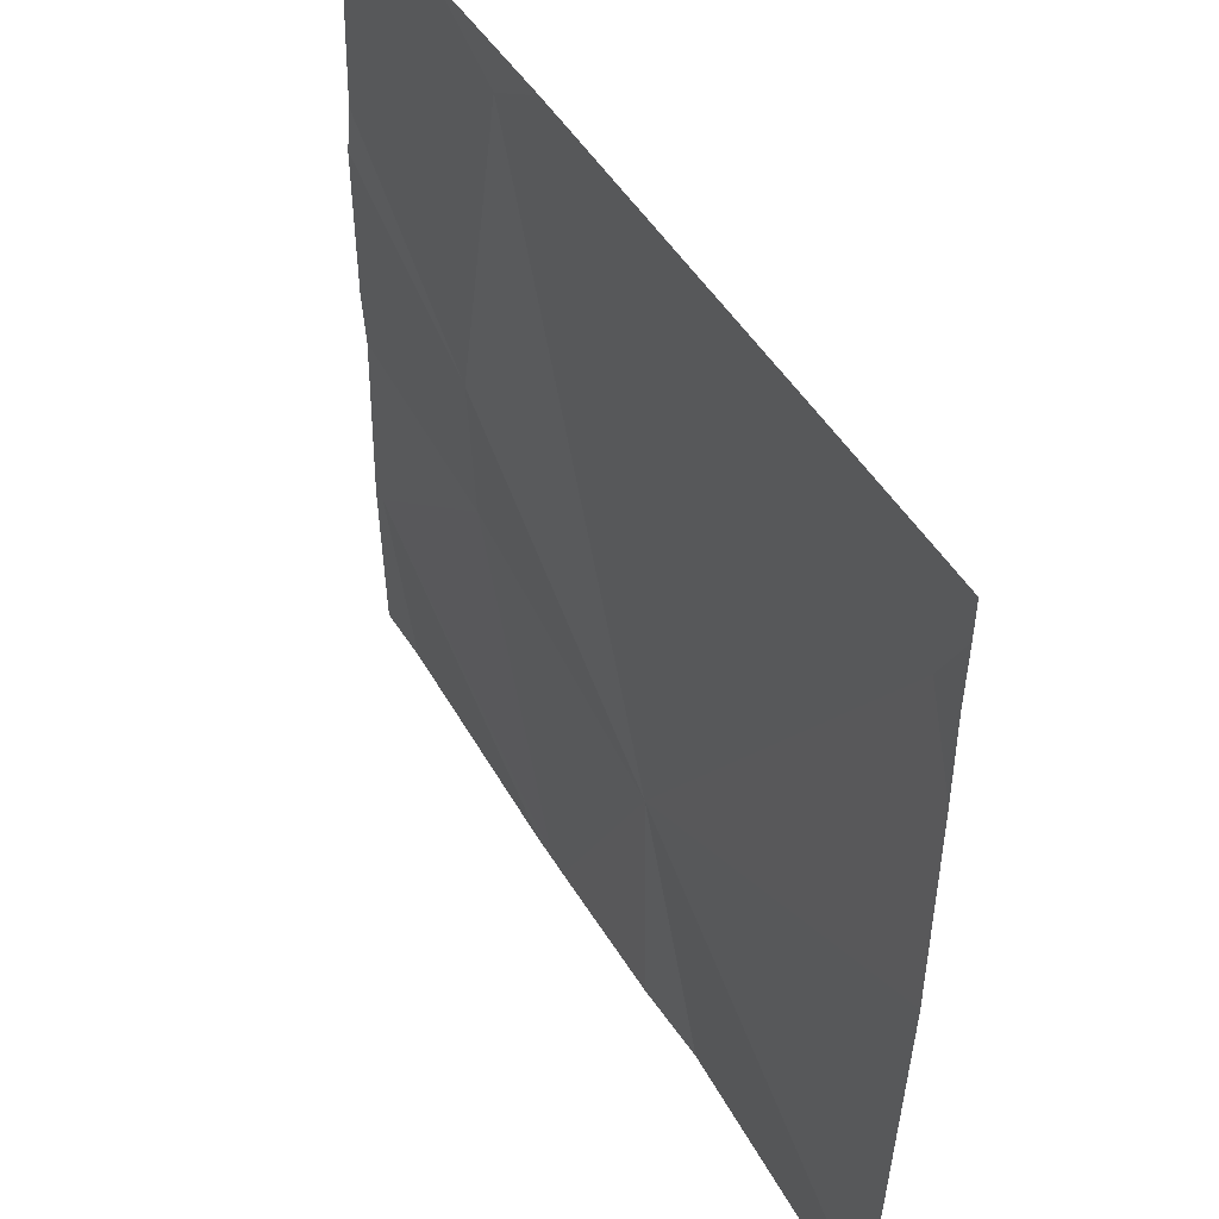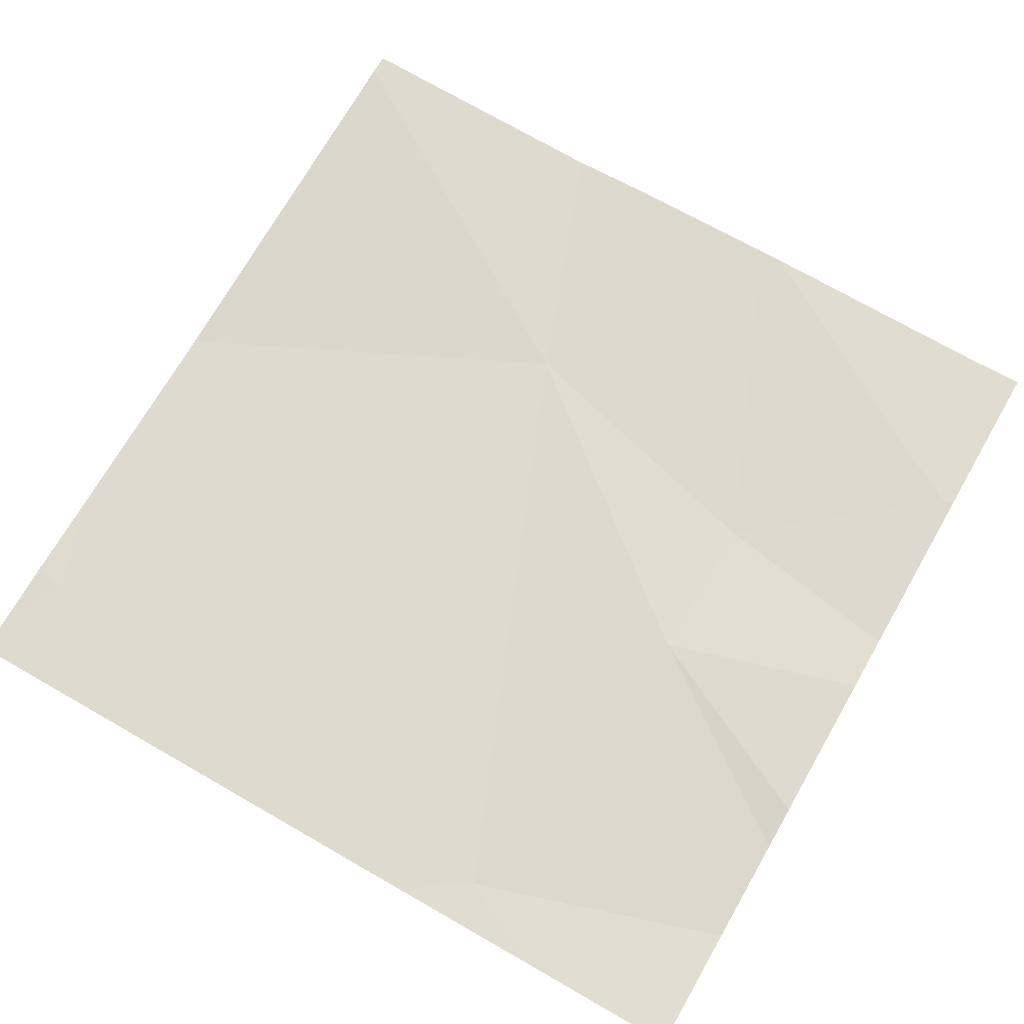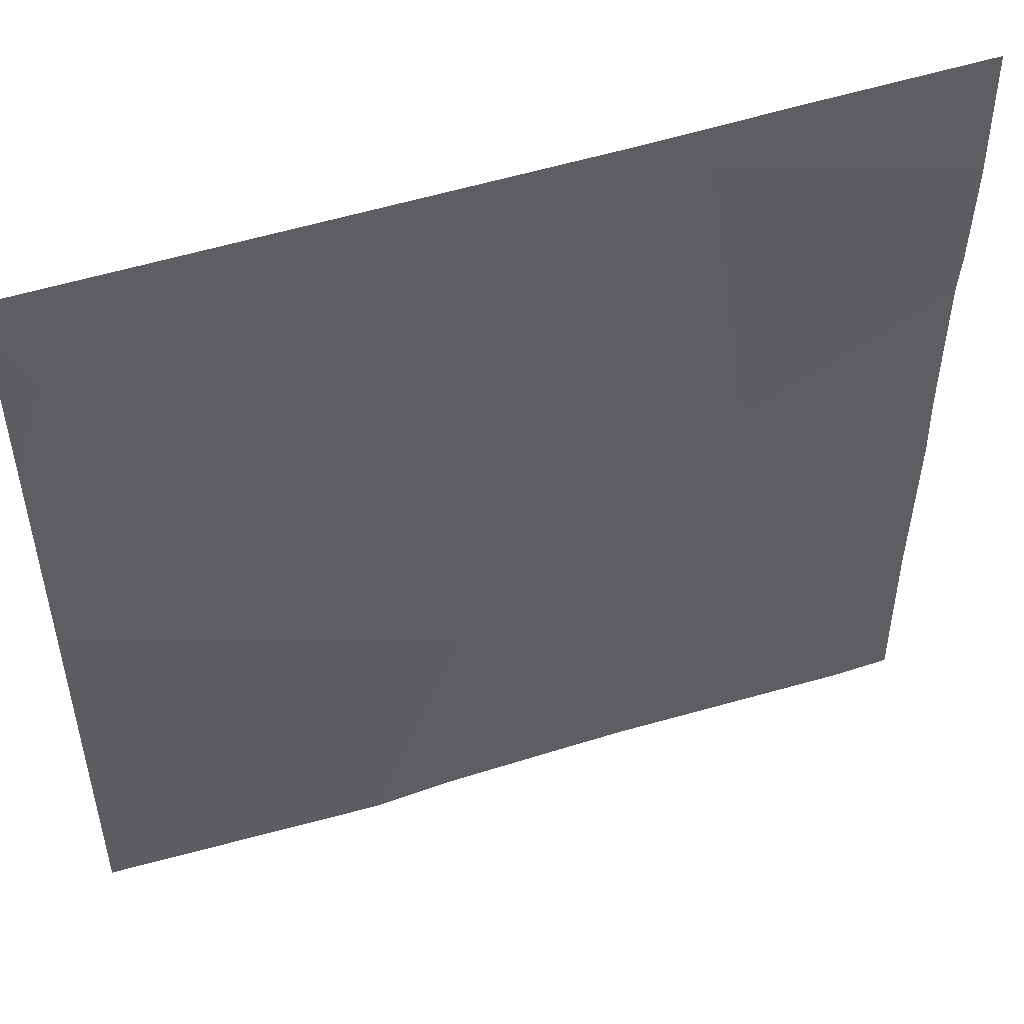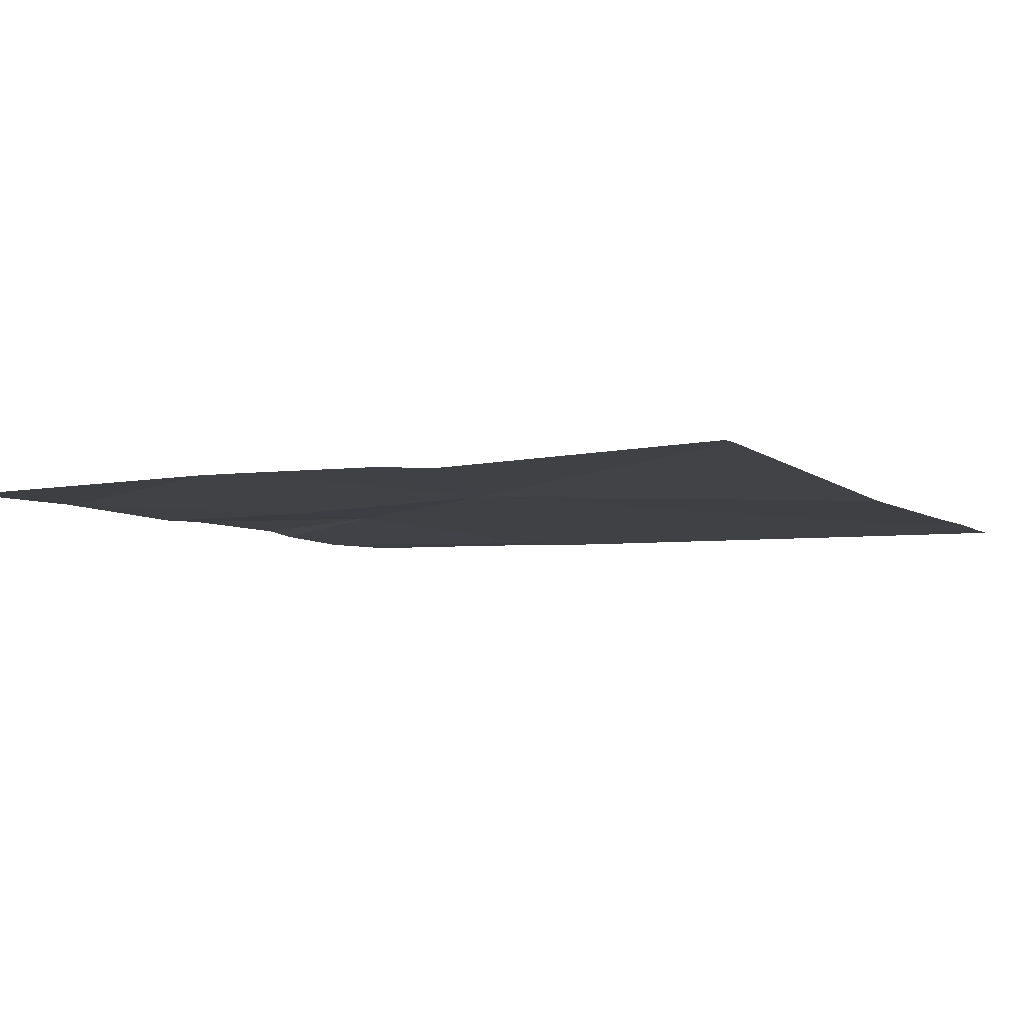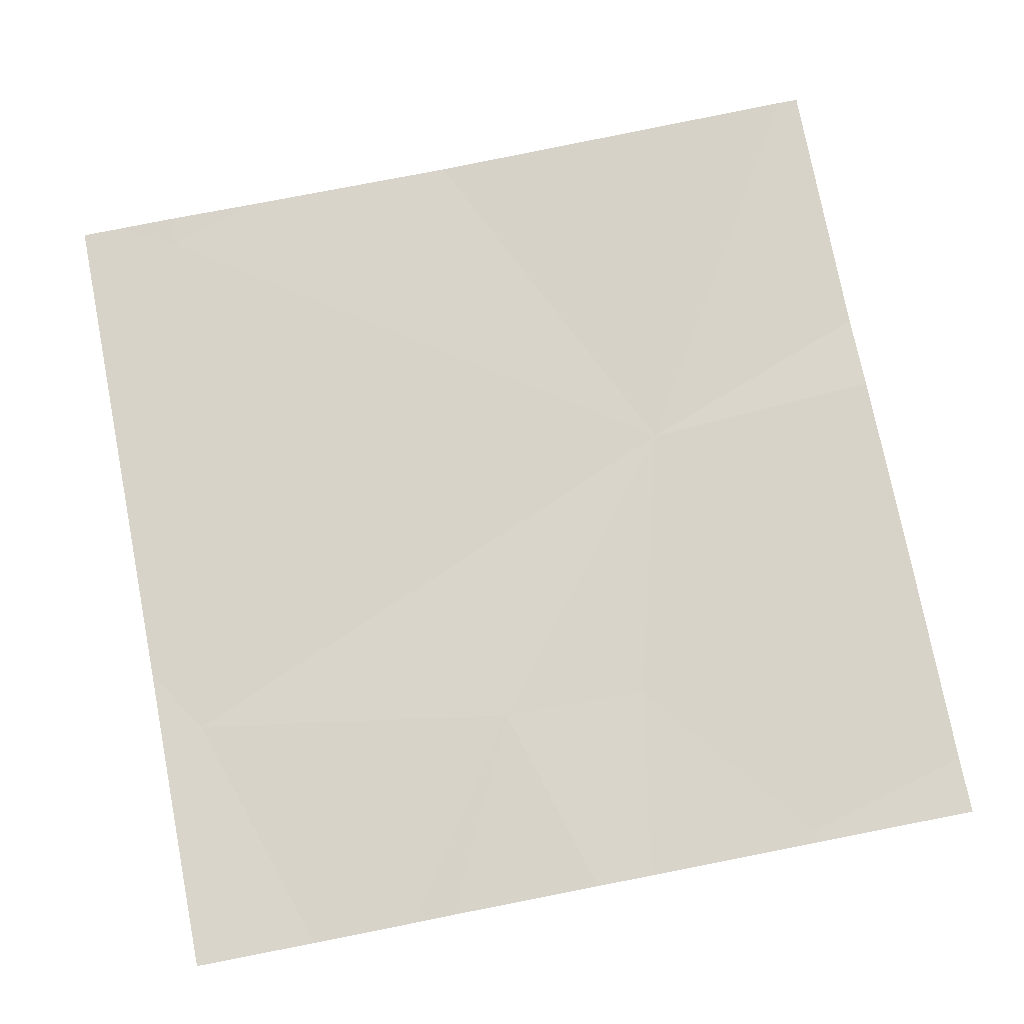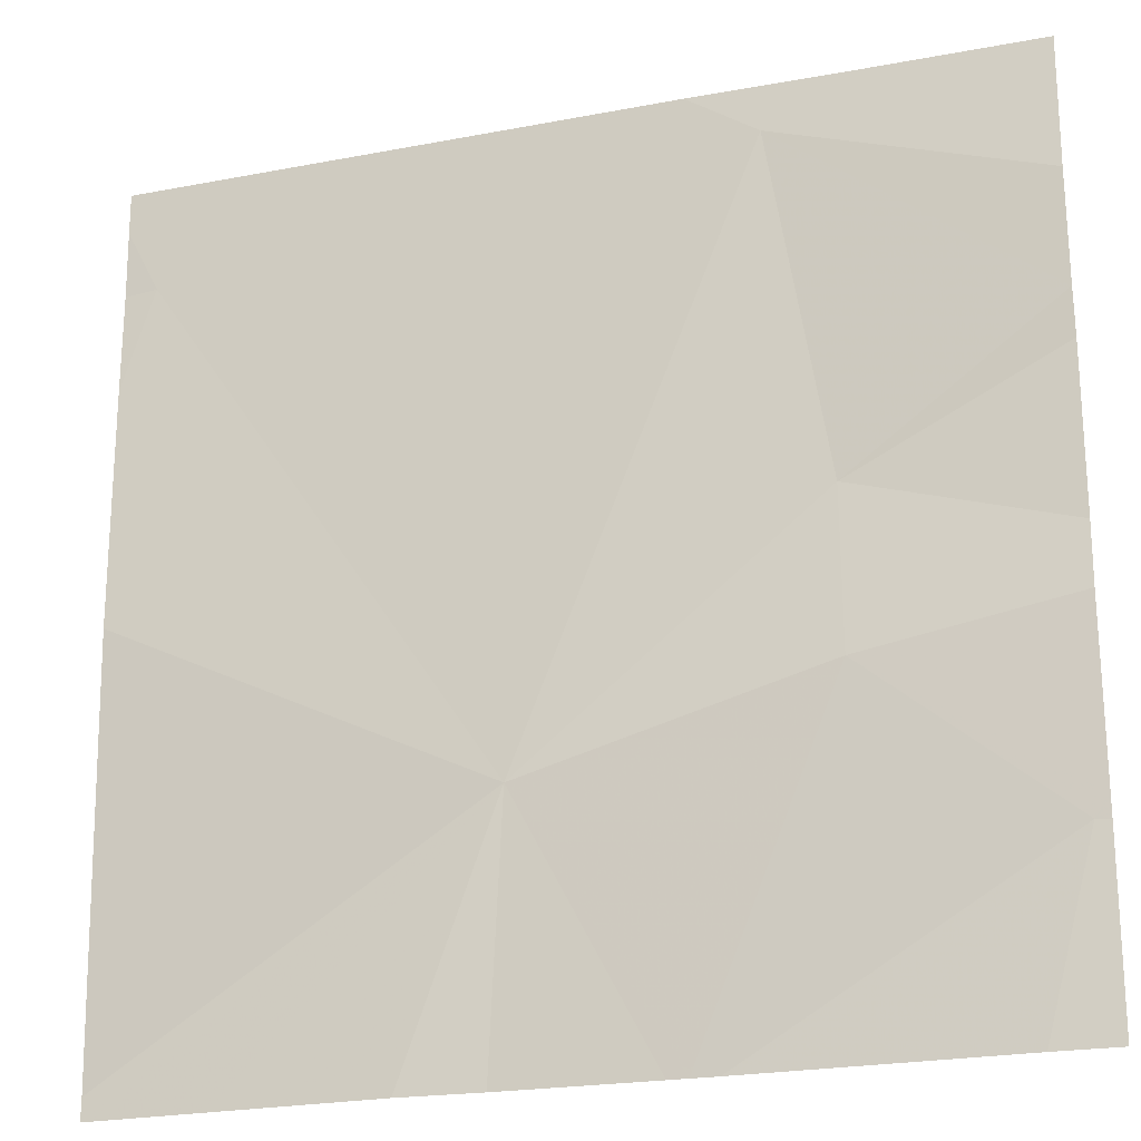
<metadata>
{"format":"obj","ext":"obj","renderer":"f3d","projection":"perspective","resolution":1024,"background":"white","views":[{"elev":48.5,"azim":60.7,"up":"+Y"},{"elev":70.7,"azim":-150.1,"up":"+Z"},{"elev":51.1,"azim":161.5,"up":"+Y"},{"elev":-5.3,"azim":27.5,"up":"+Z"},{"elev":75.9,"azim":-101.1,"up":"+Z"},{"elev":-22.0,"azim":-160.9,"up":"+Y"}]}
</metadata>
<code>
v -60.43 229 494
v -60.04 229.7 494
v -60.05 229.6 494
v -60.69 229.6 494
v -60.78 229.7 494
v -60.63 228.7 494
v -60.6 228.7 494
v -60.33 228.7 494
v -60.42 228.7 494
v -60.02 229.2 494
v -60.02 229.4 494
v -60.75 229.1 494
v -60.75 229.2 494
v -60.02 229.7 494
v -60.78 229.7 494
v -60.96 228.9 494
v -60.02 228.7 494
v -60.18 229.7 494
v -60.97 228.9 494
v -60.97 228.9 494
v -60.97 229.1 494
v -60.97 229.2 494
v -60.97 229.4 494
v -60.97 229.4 494
v -60.97 229.5 494
v -60.61 229.7 494
v -60.02 229.6 494
v -60.02 229.6 494
v -60.9 228.7 494
v -60.58 228.7 494
v -60.91 228.7 494
v -60.02 228.7 494
v -60.15 228.7 494
v -60.97 228.7 494
v -60.97 229.7 494
f 4 1 3
f 26 3 18
f 3 1 10
f 3 27 14
f 35 25 5
f 6 16 29
f 4 13 1
f 7 16 6
f 28 3 11
f 21 13 22
f 1 13 12
f 5 4 15
f 27 3 28
f 24 4 25
f 2 3 14
f 29 19 31
f 20 12 21
f 1 12 7
f 19 16 20
f 7 12 16
f 20 16 12
f 21 12 13
f 11 3 10
f 10 1 17
f 22 13 23
f 23 13 24
f 9 1 30
f 24 13 4
f 32 1 33
f 25 4 5
f 8 1 9
f 15 4 26
f 29 16 19
f 18 3 2
f 30 1 7
f 31 19 34
f 32 17 1
f 33 1 8
f 26 4 3

</code>
